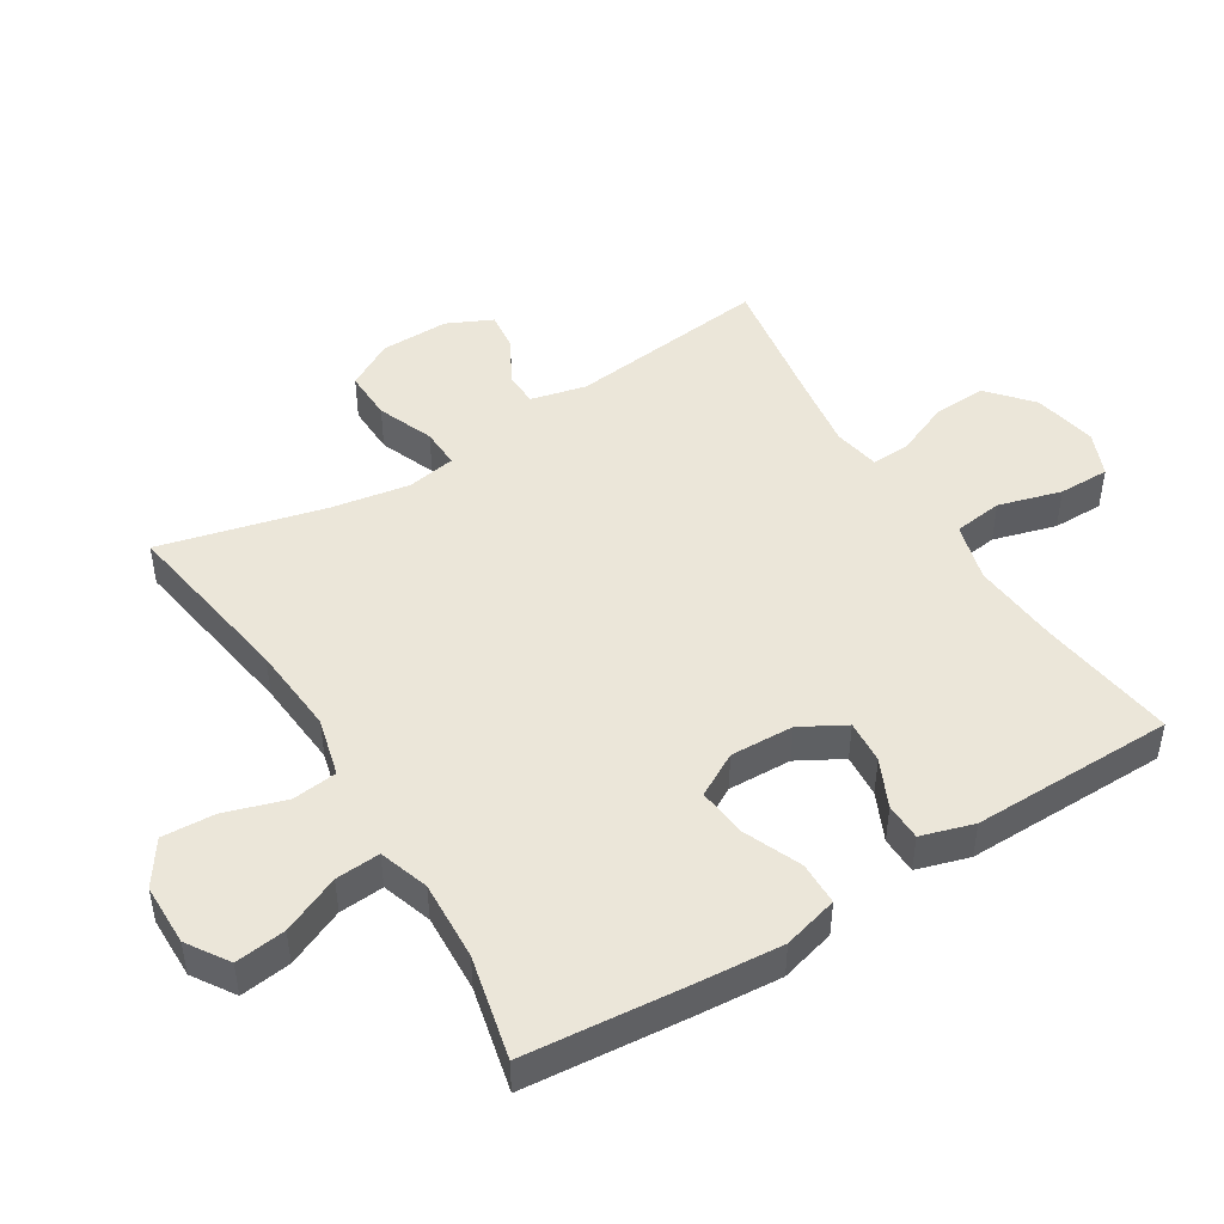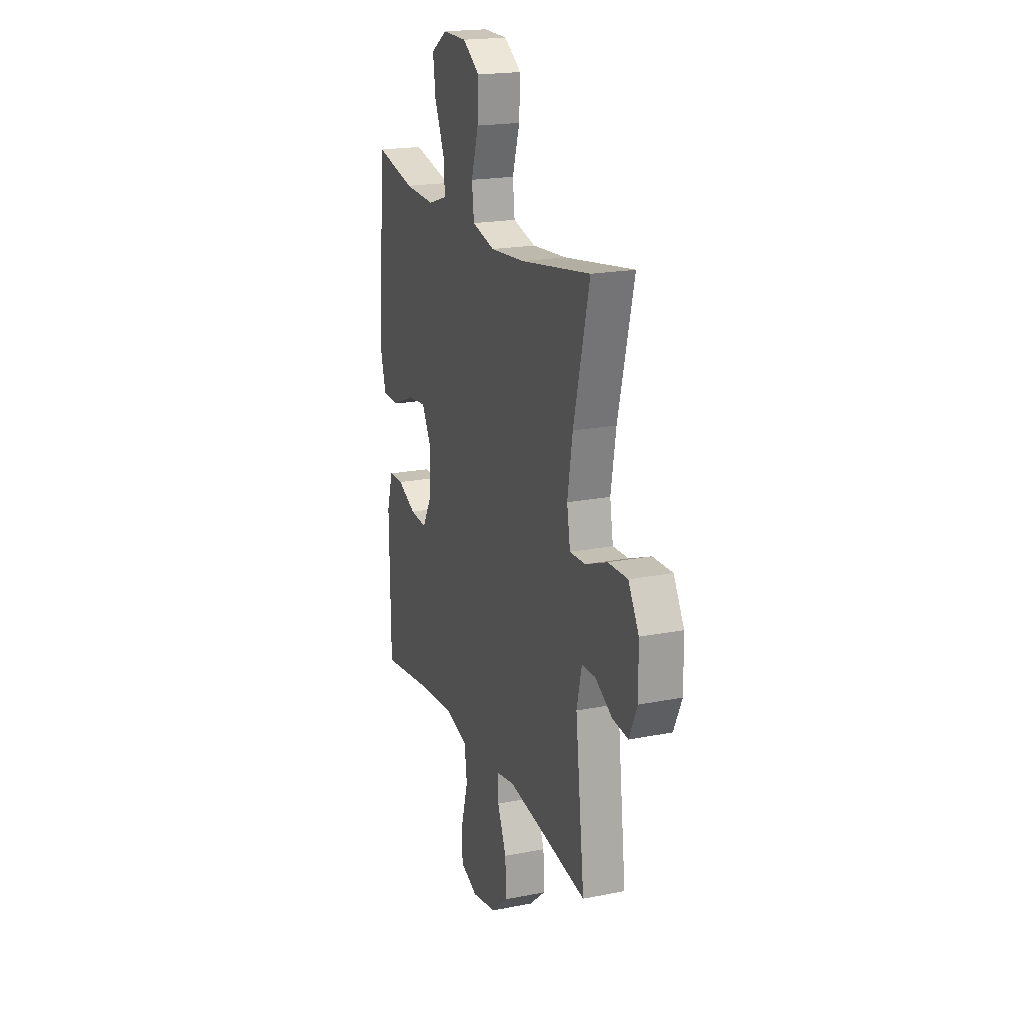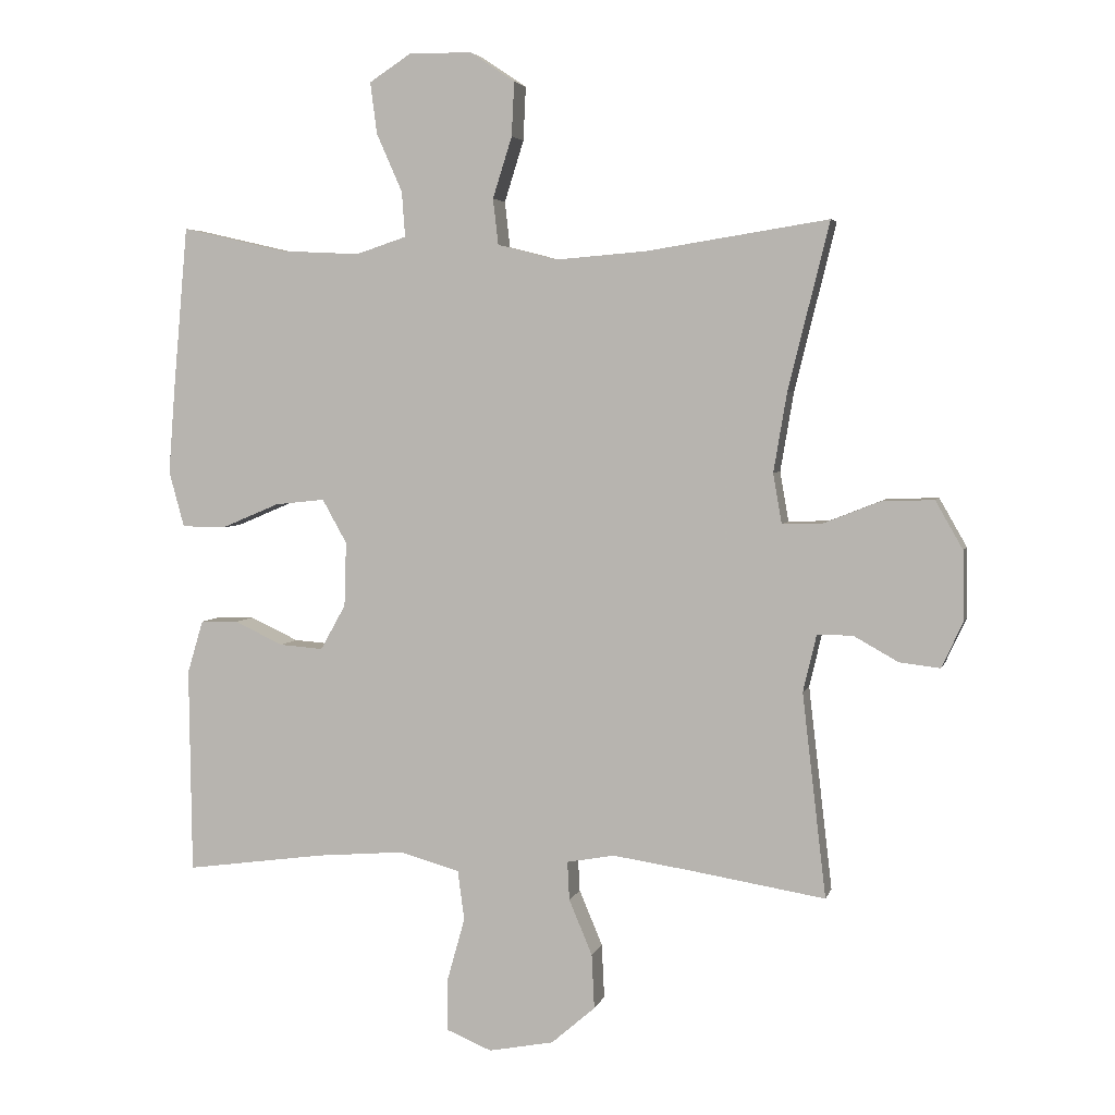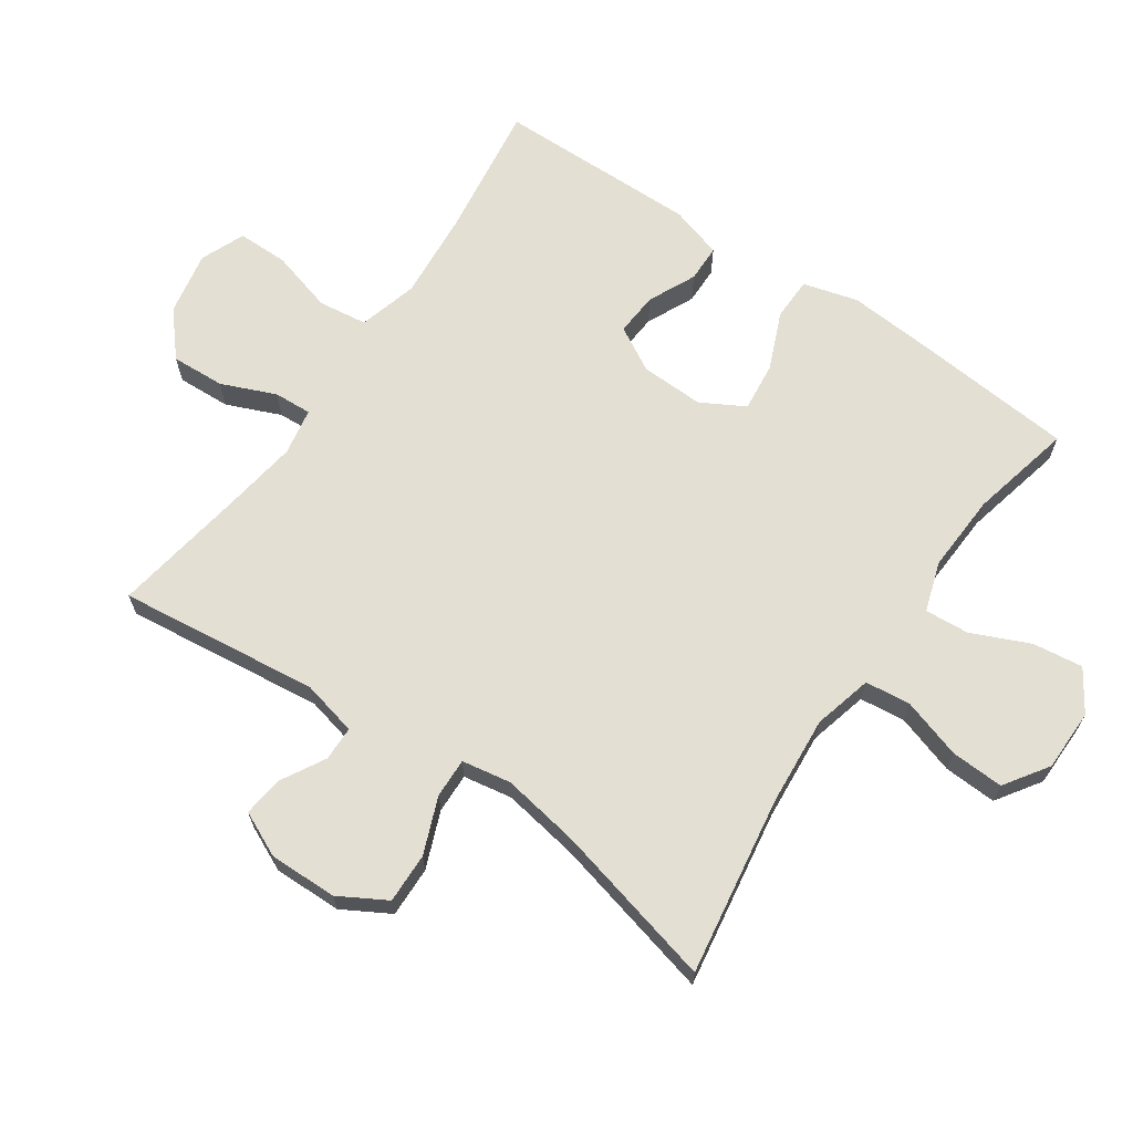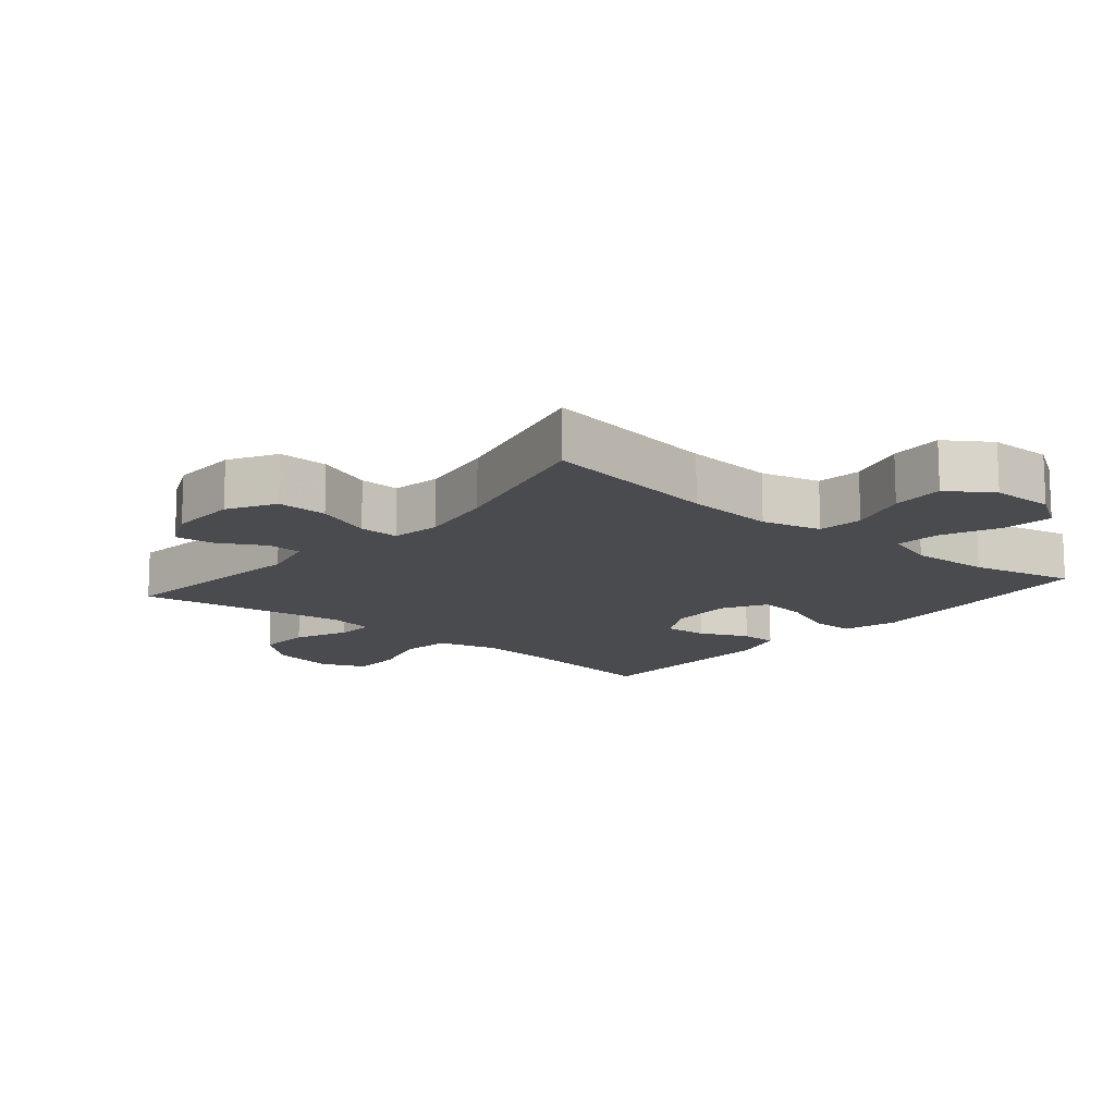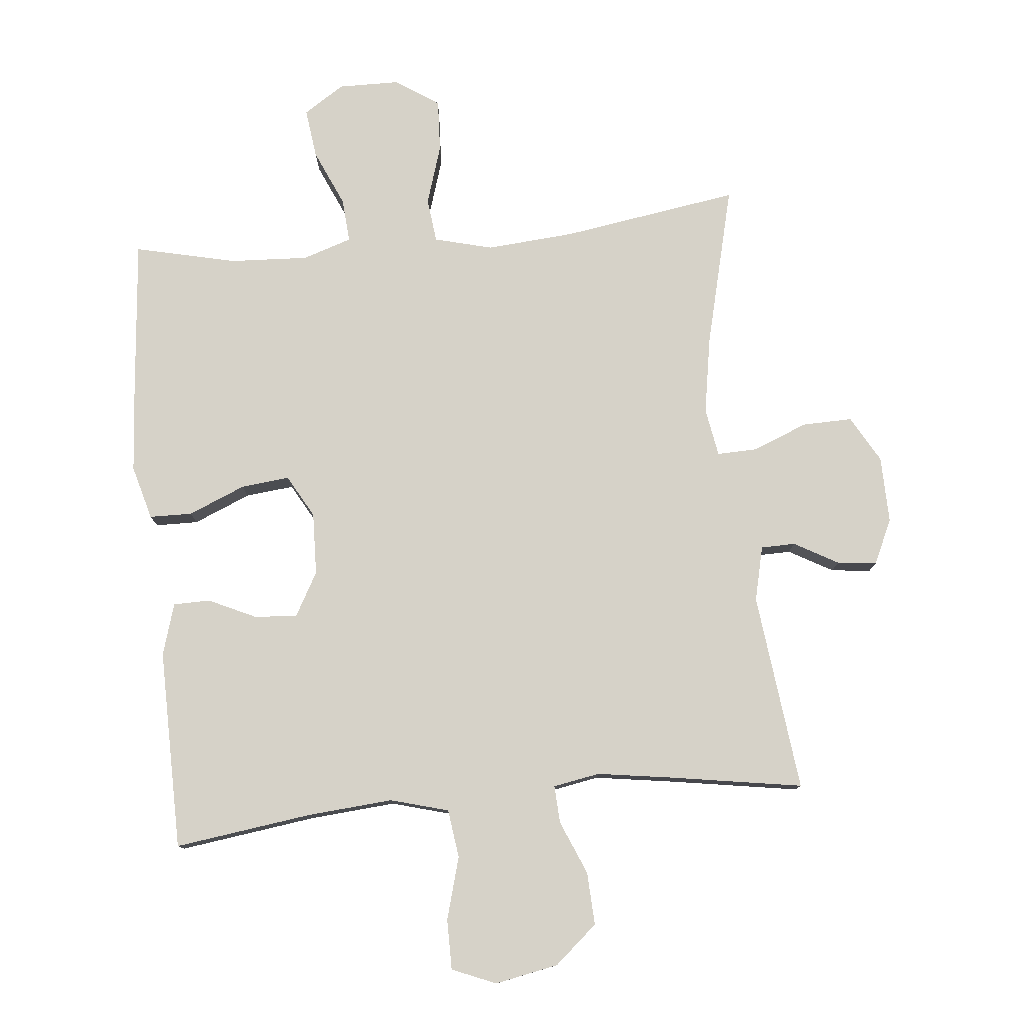
<metadata>
{"format":"obj","ext":"obj","renderer":"f3d","projection":"perspective","resolution":1024,"background":"white","views":[{"elev":47.1,"azim":58.3,"up":"+Y"},{"elev":19.7,"azim":-110.2,"up":"+Z"},{"elev":4.1,"azim":-166.4,"up":"+Z"},{"elev":66.7,"azim":-55.5,"up":"+Y"},{"elev":-13.9,"azim":-40.2,"up":"+Y"},{"elev":78.3,"azim":174.5,"up":"+Y"}]}
</metadata>
<code>
v -0.5 0.07 0.5
v -0.226 0.07 0.457
v -0.09 0.07 0.446
v 0 0.07 0.469
v 0.008 0.07 0.538
v -0.021 0.07 0.63
v -0.025 0.07 0.711
v 0.042 0.07 0.756
v 0.137 0.07 0.757
v 0.2 0.07 0.716
v 0.19 0.07 0.639
v 0.151 0.07 0.551
v 0.146 0.07 0.483
v 0.222 0.07 0.458
v 0.343 0.07 0.464
v 0.5 0.07 0.5
v 0.522 0.07 0.254
v 0.532 0.07 0.123
v 0.509 0.07 0.039
v 0.443 0.07 0.038
v 0.355 0.07 0.075
v 0.28 0.07 0.083
v 0.243 0.07 0.017
v 0.246 0.07 -0.08
v 0.284 0.07 -0.148
v 0.35 0.07 -0.143
v 0.423 0.07 -0.109
v 0.48 0.07 -0.11
v 0.504 0.07 -0.19
v 0.5 0.07 -0.5
v 0.289 0.07 -0.471
v 0.156 0.07 -0.46
v 0.066 0.07 -0.485
v 0.056 0.07 -0.56
v 0.083 0.07 -0.656
v 0.083 0.07 -0.734
v 0.015 0.07 -0.762
v -0.083 0.07 -0.743
v -0.149 0.07 -0.686
v -0.145 0.07 -0.604
v -0.11 0.07 -0.521
v -0.107 0.07 -0.463
v -0.179 0.07 -0.45
v -0.294 0.07 -0.467
v -0.5 0.07 -0.5
v -0.464 0.07 -0.193
v -0.484 0.07 -0.108
v -0.537 0.07 -0.107
v -0.605 0.07 -0.145
v -0.666 0.07 -0.152
v -0.698 0.07 -0.083
v -0.696 0.07 0.021
v -0.655 0.07 0.093
v -0.578 0.07 0.091
v -0.492 0.07 0.057
v -0.431 0.07 0.055
v -0.418 0.07 0.13
v -0.438 0.07 0.249
v -0.5 0 0.5
v -0.226 0 0.457
v -0.09 0 0.446
v 0 0 0.469
v 0.008 0 0.538
v -0.021 0 0.63
v -0.025 0 0.711
v 0.042 0 0.756
v 0.137 0 0.757
v 0.2 0 0.716
v 0.19 0 0.639
v 0.151 0 0.551
v 0.146 0 0.483
v 0.222 0 0.458
v 0.343 0 0.464
v 0.5 0 0.5
v 0.522 0 0.254
v 0.532 0 0.123
v 0.509 0 0.039
v 0.443 0 0.038
v 0.355 0 0.075
v 0.28 0 0.083
v 0.243 0 0.017
v 0.246 0 -0.08
v 0.284 0 -0.148
v 0.35 0 -0.143
v 0.423 0 -0.109
v 0.48 0 -0.11
v 0.504 0 -0.19
v 0.5 0 -0.5
v 0.289 0 -0.471
v 0.156 0 -0.46
v 0.066 0 -0.485
v 0.056 0 -0.56
v 0.083 0 -0.656
v 0.083 0 -0.734
v 0.015 0 -0.762
v -0.083 0 -0.743
v -0.149 0 -0.686
v -0.145 0 -0.604
v -0.11 0 -0.521
v -0.107 0 -0.463
v -0.179 0 -0.45
v -0.294 0 -0.467
v -0.5 0 -0.5
v -0.464 0 -0.193
v -0.484 0 -0.108
v -0.537 0 -0.107
v -0.605 0 -0.145
v -0.666 0 -0.152
v -0.698 0 -0.083
v -0.696 0 0.021
v -0.655 0 0.093
v -0.578 0 0.091
v -0.492 0 0.057
v -0.431 0 0.055
v -0.418 0 0.13
v -0.438 0 0.249
f 53 54 55
f 52 53 55
f 51 52 55
f 50 51 55
f 49 50 55
f 48 49 55
f 47 48 55 56
f 46 47 56
f 46 56 57
f 45 46 57
f 44 45 57
f 39 40 41
f 38 39 41
f 37 38 41
f 36 37 41
f 35 36 41
f 34 35 41
f 33 34 41 42
f 32 33 42 43
f 29 30 31
f 28 29 31
f 27 28 31
f 26 27 31
f 25 26 31 32
f 24 25 32 43
f 19 20 21
f 18 19 21
f 17 18 21
f 16 17 21
f 15 16 21
f 14 15 21 22
f 13 14 22 23
f 10 11 12
f 9 10 12
f 8 9 12
f 7 8 12
f 6 7 12
f 5 6 12
f 4 5 12 13
f 44 57 58
f 43 44 58
f 24 43 58
f 23 24 58
f 13 23 58
f 4 13 58
f 3 4 58
f 58 1 2
f 2 3 58
f 113 112 111
f 113 111 110
f 113 110 109
f 113 109 108
f 113 108 107
f 113 107 106
f 114 113 106 105
f 114 105 104
f 115 114 104
f 115 104 103
f 115 103 102
f 99 98 97
f 99 97 96
f 99 96 95
f 99 95 94
f 99 94 93
f 99 93 92
f 100 99 92 91
f 101 100 91 90
f 89 88 87
f 89 87 86
f 89 86 85
f 89 85 84
f 90 89 84 83
f 101 90 83 82
f 79 78 77
f 79 77 76
f 79 76 75
f 79 75 74
f 79 74 73
f 80 79 73 72
f 81 80 72 71
f 70 69 68
f 70 68 67
f 70 67 66
f 70 66 65
f 70 65 64
f 70 64 63
f 71 70 63 62
f 116 115 102
f 116 102 101
f 116 101 82
f 116 82 81
f 116 81 71
f 116 71 62
f 116 62 61
f 60 59 116
f 116 61 60
f 1 59 60 2
f 2 60 61 3
f 3 61 62 4
f 4 62 63 5
f 5 63 64 6
f 6 64 65 7
f 7 65 66 8
f 8 66 67 9
f 9 67 68 10
f 10 68 69 11
f 11 69 70 12
f 12 70 71 13
f 13 71 72 14
f 14 72 73 15
f 15 73 74 16
f 16 74 75 17
f 17 75 76 18
f 18 76 77 19
f 19 77 78 20
f 20 78 79 21
f 21 79 80 22
f 22 80 81 23
f 23 81 82 24
f 24 82 83 25
f 25 83 84 26
f 26 84 85 27
f 27 85 86 28
f 28 86 87 29
f 29 87 88 30
f 30 88 89 31
f 31 89 90 32
f 32 90 91 33
f 33 91 92 34
f 34 92 93 35
f 35 93 94 36
f 36 94 95 37
f 37 95 96 38
f 38 96 97 39
f 39 97 98 40
f 40 98 99 41
f 41 99 100 42
f 42 100 101 43
f 43 101 102 44
f 44 102 103 45
f 45 103 104 46
f 46 104 105 47
f 47 105 106 48
f 48 106 107 49
f 49 107 108 50
f 50 108 109 51
f 51 109 110 52
f 52 110 111 53
f 53 111 112 54
f 54 112 113 55
f 55 113 114 56
f 56 114 115 57
f 57 115 116 58
f 58 116 59 1

</code>
